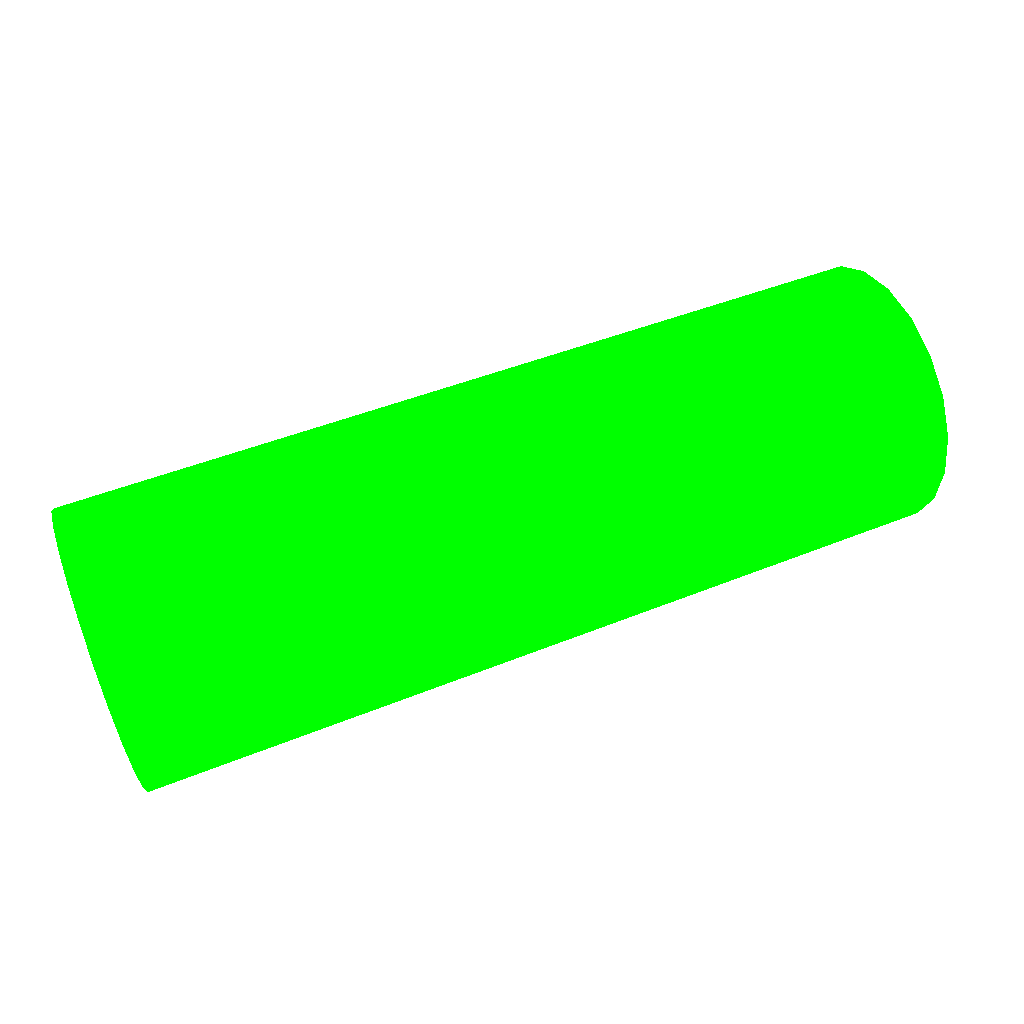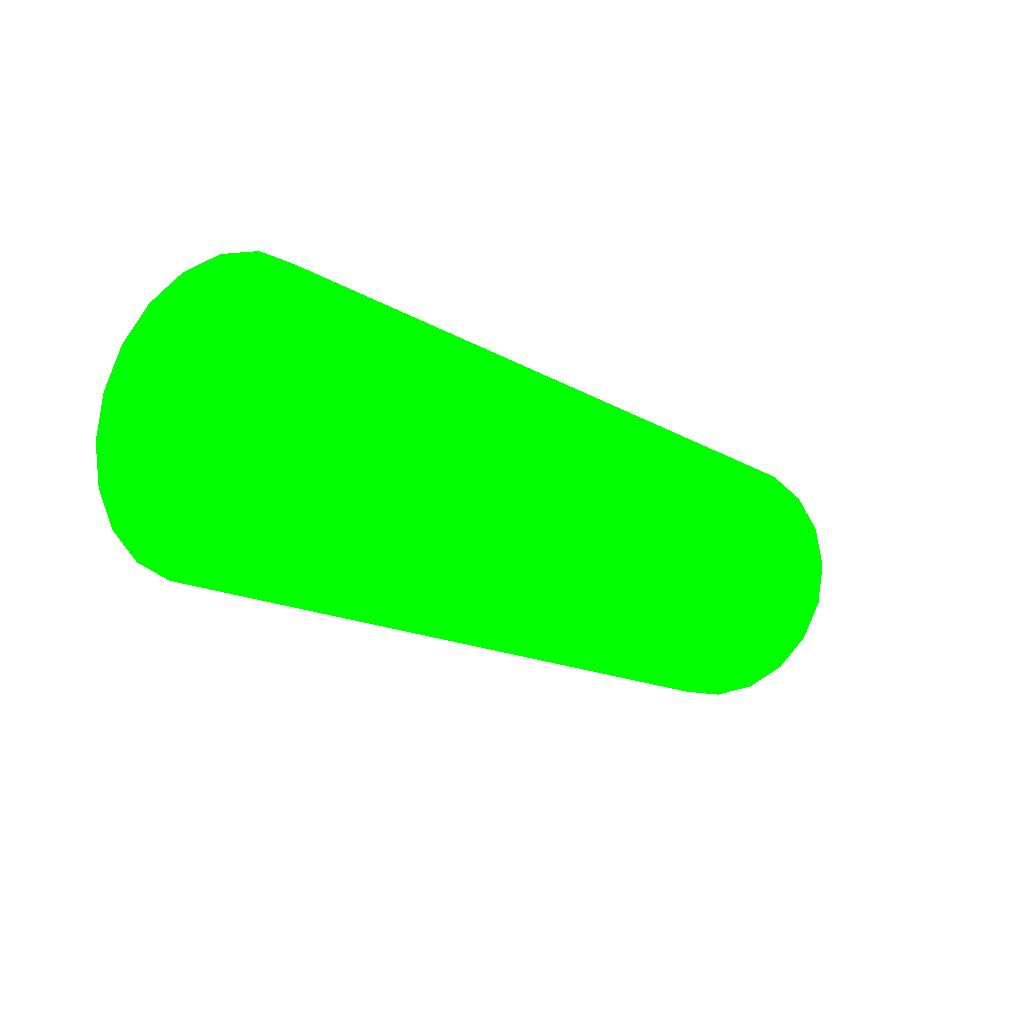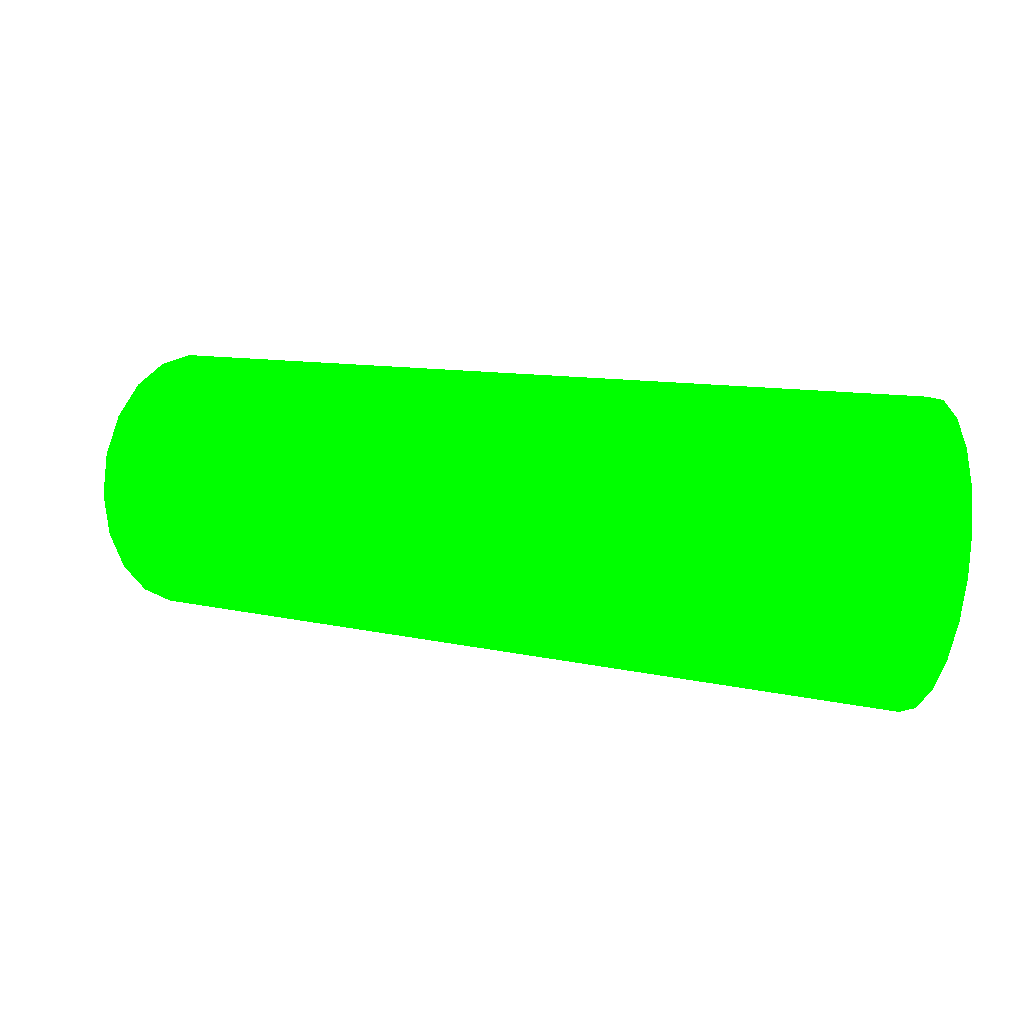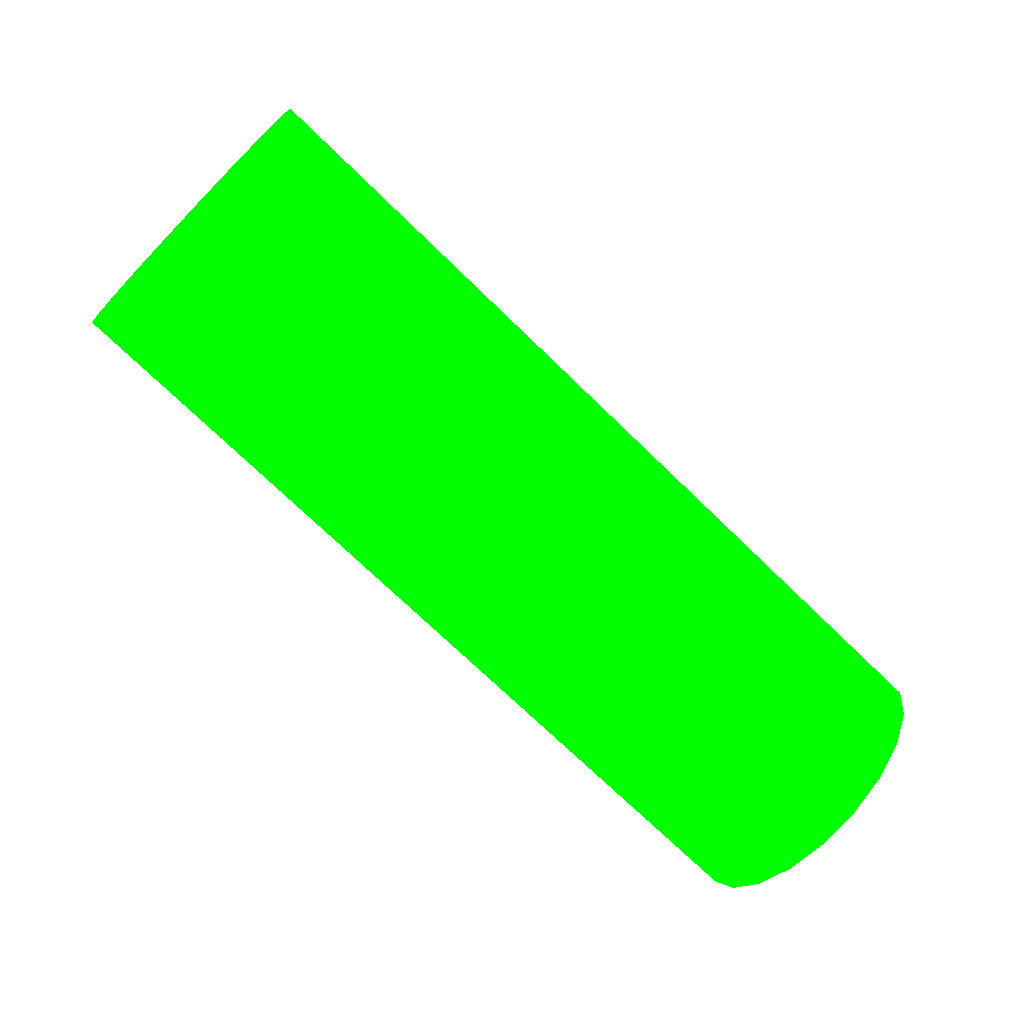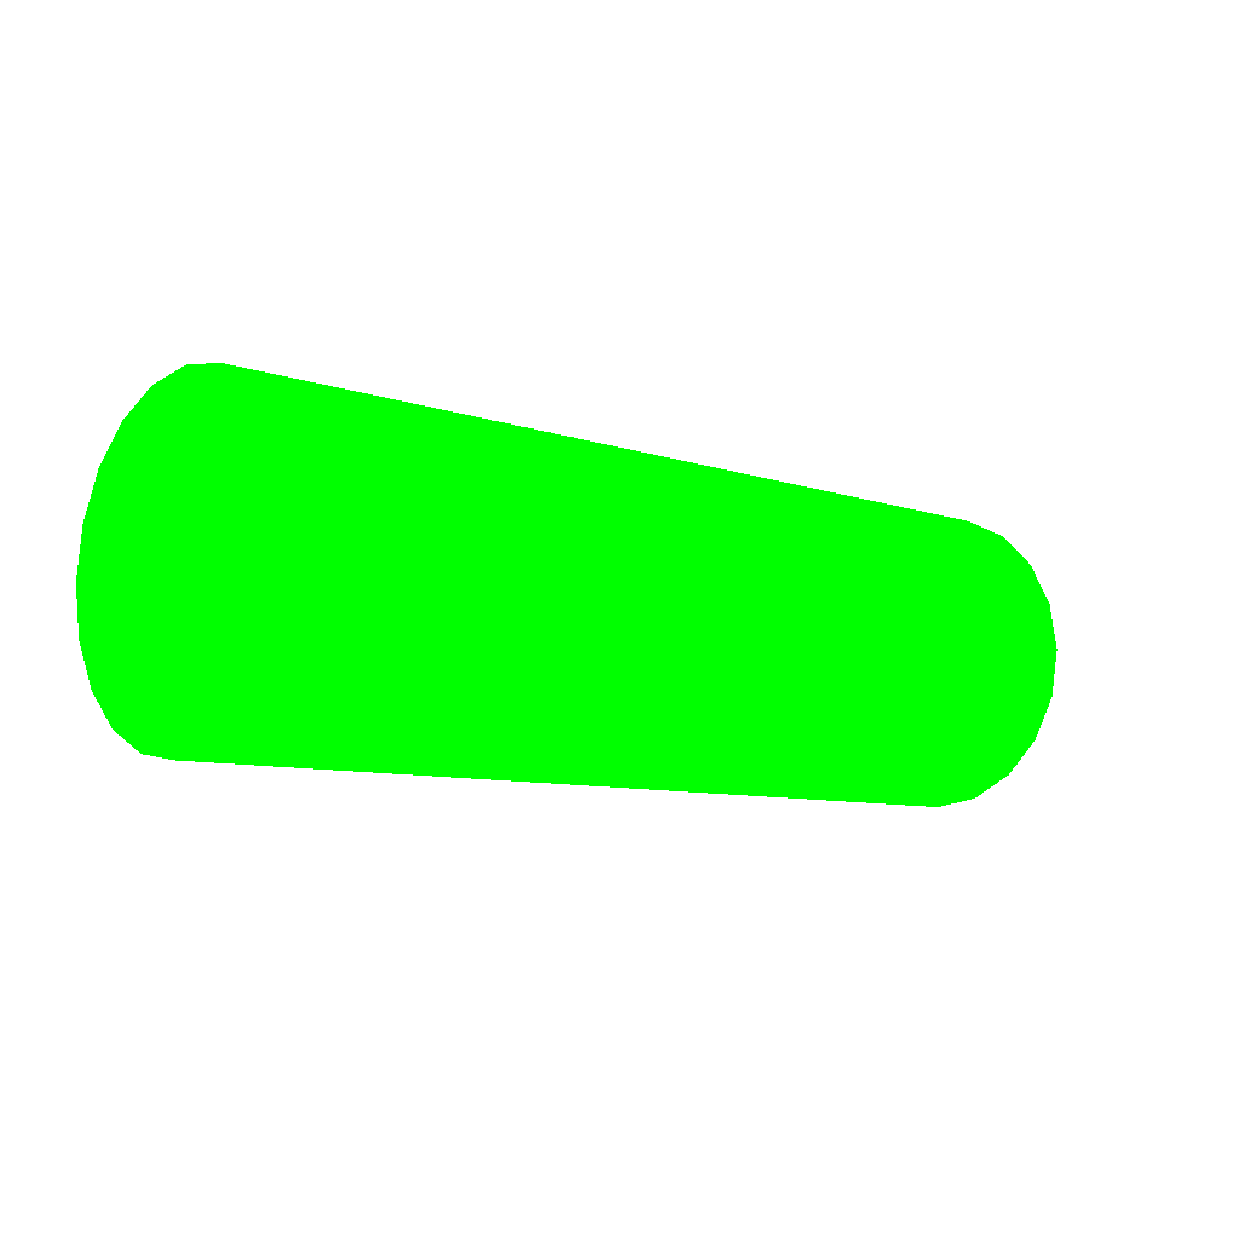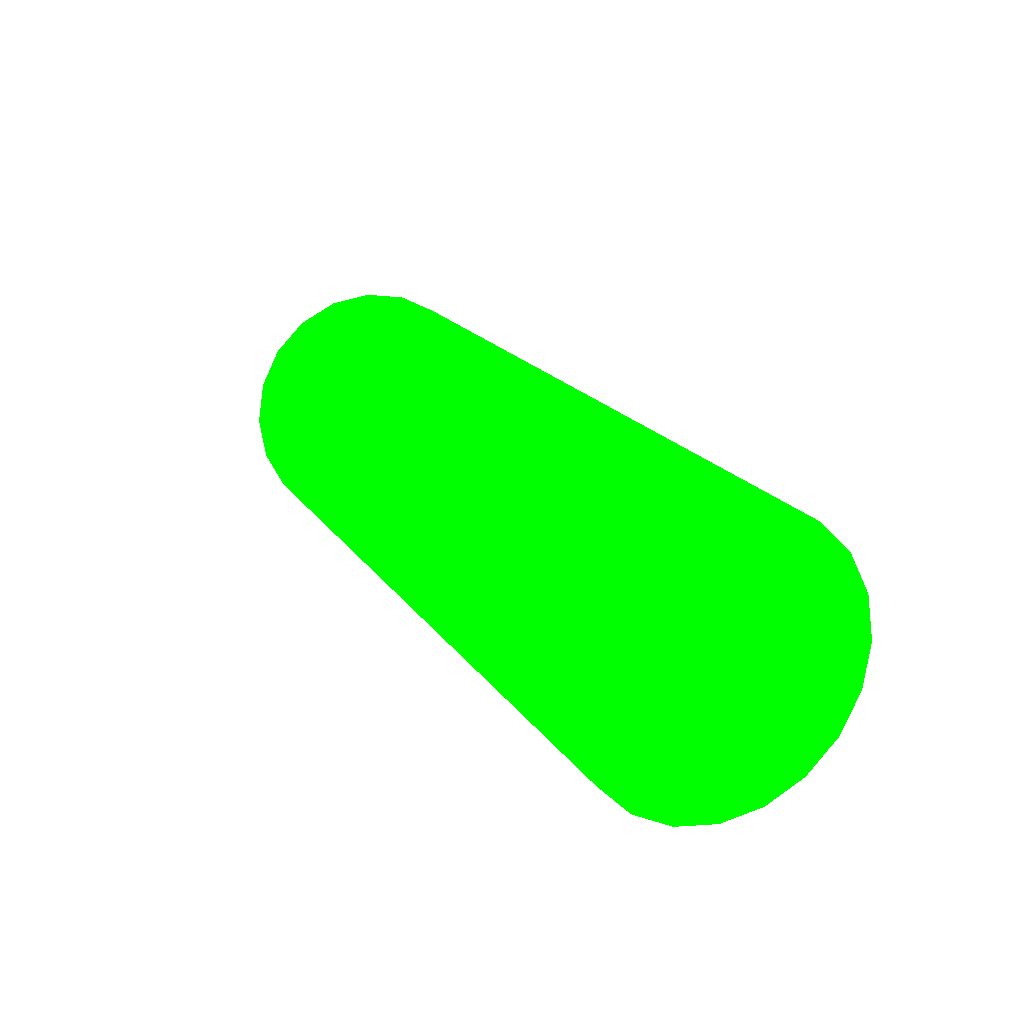
<metadata>
{"format":"obj","ext":"obj","renderer":"f3d","projection":"perspective","resolution":1024,"background":"white","views":[{"elev":44.6,"azim":154.5,"up":"+Z"},{"elev":-13.0,"azim":124.7,"up":"+Z"},{"elev":9.5,"azim":32.3,"up":"+Y"},{"elev":-72.4,"azim":-44.2,"up":"+Z"},{"elev":-8.0,"azim":-44.3,"up":"+Z"},{"elev":18.7,"azim":66.4,"up":"+Z"}]}
</metadata>
<code>
v 1.904 0.0005676 -0.0002608 0 1 0
v 1.202 0.0004783 -0.000362 0 1 0
v 1.904 0.0005676 0.1146 0 1 0
v 1.904 -0.03492 0.109 0 1 0
v 1.904 -0.06694 0.09266 0 1 0
v 1.904 -0.09235 0.06725 0 1 0
v 1.904 -0.1087 0.03523 0 1 0
v 1.904 -0.1143 -0.0002608 0 1 0
v 1.904 -0.1087 -0.03575 0 1 0
v 1.904 -0.09235 -0.06777 0 1 0
v 1.904 -0.06694 -0.09318 0 1 0
v 1.904 -0.03492 -0.1095 0 1 0
v 1.904 0.0005676 -0.1151 0 1 0
v 1.904 0.03606 -0.1095 0 1 0
v 1.904 0.06808 -0.09318 0 1 0
v 1.904 0.09349 -0.06777 0 1 0
v 1.904 0.1098 -0.03575 0 1 0
v 1.904 0.1154 -0.0002608 0 1 0
v 1.904 0.1098 0.03523 0 1 0
v 1.904 0.09349 0.06725 0 1 0
v 1.904 0.06808 0.09266 0 1 0
v 1.904 0.03606 0.109 0 1 0
v 1.728 0.0005453 0.1146 0 1 0
v 1.728 -0.03495 0.1089 0 1 0
v 1.728 -0.06696 0.09263 0 1 0
v 1.728 -0.09237 0.06722 0 1 0
v 1.728 -0.1087 0.03521 0 1 0
v 1.728 -0.1143 -0.0002861 0 1 0
v 1.728 -0.1087 -0.03578 0 1 0
v 1.728 -0.09237 -0.0678 0 1 0
v 1.728 -0.06696 -0.09321 0 1 0
v 1.728 -0.03495 -0.1095 0 1 0
v 1.728 0.0005453 -0.1151 0 1 0
v 1.728 0.03604 -0.1095 0 1 0
v 1.728 0.06806 -0.09321 0 1 0
v 1.728 0.09346 -0.0678 0 1 0
v 1.728 0.1098 -0.03578 0 1 0
v 1.728 0.1154 -0.0002861 0 1 0
v 1.728 0.1098 0.03521 0 1 0
v 1.728 0.09346 0.06722 0 1 0
v 1.728 0.06806 0.09263 0 1 0
v 1.728 0.03604 0.1089 0 1 0
v 1.553 0.000523 0.1145 0 1 0
v 1.553 -0.03497 0.1089 0 1 0
v 1.553 -0.06699 0.09261 0 1 0
v 1.553 -0.0924 0.0672 0 1 0
v 1.553 -0.1087 0.03518 0 1 0
v 1.553 -0.1143 -0.0003114 0 1 0
v 1.553 -0.1087 -0.0358 0 1 0
v 1.553 -0.0924 -0.06782 0 1 0
v 1.553 -0.06699 -0.09323 0 1 0
v 1.553 -0.03497 -0.1095 0 1 0
v 1.553 0.000523 -0.1152 0 1 0
v 1.553 0.03601 -0.1095 0 1 0
v 1.553 0.06803 -0.09323 0 1 0
v 1.553 0.09344 -0.06782 0 1 0
v 1.553 0.1098 -0.0358 0 1 0
v 1.553 0.1154 -0.0003114 0 1 0
v 1.553 0.1098 0.03518 0 1 0
v 1.553 0.09344 0.0672 0 1 0
v 1.553 0.06803 0.09261 0 1 0
v 1.553 0.03601 0.1089 0 1 0
v 1.377 0.0005007 0.1145 0 1 0
v 1.377 -0.03499 0.1089 0 1 0
v 1.377 -0.06701 0.09258 0 1 0
v 1.377 -0.09242 0.06717 0 1 0
v 1.377 -0.1087 0.03516 0 1 0
v 1.377 -0.1144 -0.0003367 0 1 0
v 1.377 -0.1087 -0.03583 0 1 0
v 1.377 -0.09242 -0.06785 0 1 0
v 1.377 -0.06701 -0.09326 0 1 0
v 1.377 -0.03499 -0.1096 0 1 0
v 1.377 0.0005007 -0.1152 0 1 0
v 1.377 0.03599 -0.1096 0 1 0
v 1.377 0.06801 -0.09326 0 1 0
v 1.377 0.09342 -0.06785 0 1 0
v 1.377 0.1097 -0.03583 0 1 0
v 1.377 0.1154 -0.0003367 0 1 0
v 1.377 0.1097 0.03516 0 1 0
v 1.377 0.09342 0.06717 0 1 0
v 1.377 0.06801 0.09258 0 1 0
v 1.377 0.03599 0.1089 0 1 0
v 1.202 0.0004783 0.1145 0 1 0
v 1.202 -0.03501 0.1089 0 1 0
v 1.202 -0.06703 0.09256 0 1 0
v 1.202 -0.09244 0.06715 0 1 0
v 1.202 -0.1088 0.03513 0 1 0
v 1.202 -0.1144 -0.000362 0 1 0
v 1.202 -0.1088 -0.03585 0 1 0
v 1.202 -0.09244 -0.06787 0 1 0
v 1.202 -0.06703 -0.09328 0 1 0
v 1.202 -0.03501 -0.1096 0 1 0
v 1.202 0.0004783 -0.1152 0 1 0
v 1.202 0.03597 -0.1096 0 1 0
v 1.202 0.06799 -0.09328 0 1 0
v 1.202 0.0934 -0.06787 0 1 0
v 1.202 0.1097 -0.03585 0 1 0
v 1.202 0.1153 -0.000362 0 1 0
v 1.202 0.1097 0.03513 0 1 0
v 1.202 0.0934 0.06715 0 1 0
v 1.202 0.06799 0.09256 0 1 0
v 1.202 0.03597 0.1089 0 1 0
f 1 3 4
f 2 84 83
f 1 4 5
f 2 85 84
f 1 5 6
f 2 86 85
f 1 6 7
f 2 87 86
f 1 7 8
f 2 88 87
f 1 8 9
f 2 89 88
f 1 9 10
f 2 90 89
f 1 10 11
f 2 91 90
f 1 11 12
f 2 92 91
f 1 12 13
f 2 93 92
f 1 13 14
f 2 94 93
f 1 14 15
f 2 95 94
f 1 15 16
f 2 96 95
f 1 16 17
f 2 97 96
f 1 17 18
f 2 98 97
f 1 18 19
f 2 99 98
f 1 19 20
f 2 100 99
f 1 20 21
f 2 101 100
f 1 21 22
f 2 102 101
f 1 22 3
f 2 83 102
f 23 4 3
f 23 24 4
f 24 5 4
f 24 25 5
f 25 6 5
f 25 26 6
f 26 7 6
f 26 27 7
f 27 8 7
f 27 28 8
f 28 9 8
f 28 29 9
f 29 10 9
f 29 30 10
f 30 11 10
f 30 31 11
f 31 12 11
f 31 32 12
f 32 13 12
f 32 33 13
f 33 14 13
f 33 34 14
f 34 15 14
f 34 35 15
f 35 16 15
f 35 36 16
f 36 17 16
f 36 37 17
f 37 18 17
f 37 38 18
f 38 19 18
f 38 39 19
f 39 20 19
f 39 40 20
f 40 21 20
f 40 41 21
f 41 22 21
f 41 42 22
f 42 3 22
f 42 23 3
f 43 24 23
f 43 44 24
f 44 25 24
f 44 45 25
f 45 26 25
f 45 46 26
f 46 27 26
f 46 47 27
f 47 28 27
f 47 48 28
f 48 29 28
f 48 49 29
f 49 30 29
f 49 50 30
f 50 31 30
f 50 51 31
f 51 32 31
f 51 52 32
f 52 33 32
f 52 53 33
f 53 34 33
f 53 54 34
f 54 35 34
f 54 55 35
f 55 36 35
f 55 56 36
f 56 37 36
f 56 57 37
f 57 38 37
f 57 58 38
f 58 39 38
f 58 59 39
f 59 40 39
f 59 60 40
f 60 41 40
f 60 61 41
f 61 42 41
f 61 62 42
f 62 23 42
f 62 43 23
f 63 44 43
f 63 64 44
f 64 45 44
f 64 65 45
f 65 46 45
f 65 66 46
f 66 47 46
f 66 67 47
f 67 48 47
f 67 68 48
f 68 49 48
f 68 69 49
f 69 50 49
f 69 70 50
f 70 51 50
f 70 71 51
f 71 52 51
f 71 72 52
f 72 53 52
f 72 73 53
f 73 54 53
f 73 74 54
f 74 55 54
f 74 75 55
f 75 56 55
f 75 76 56
f 76 57 56
f 76 77 57
f 77 58 57
f 77 78 58
f 78 59 58
f 78 79 59
f 79 60 59
f 79 80 60
f 80 61 60
f 80 81 61
f 81 62 61
f 81 82 62
f 82 43 62
f 82 63 43
f 83 64 63
f 83 84 64
f 84 65 64
f 84 85 65
f 85 66 65
f 85 86 66
f 86 67 66
f 86 87 67
f 87 68 67
f 87 88 68
f 88 69 68
f 88 89 69
f 89 70 69
f 89 90 70
f 90 71 70
f 90 91 71
f 91 72 71
f 91 92 72
f 92 73 72
f 92 93 73
f 93 74 73
f 93 94 74
f 94 75 74
f 94 95 75
f 95 76 75
f 95 96 76
f 96 77 76
f 96 97 77
f 97 78 77
f 97 98 78
f 98 79 78
f 98 99 79
f 99 80 79
f 99 100 80
f 100 81 80
f 100 101 81
f 101 82 81
f 101 102 82
f 102 63 82
f 102 83 63

</code>
